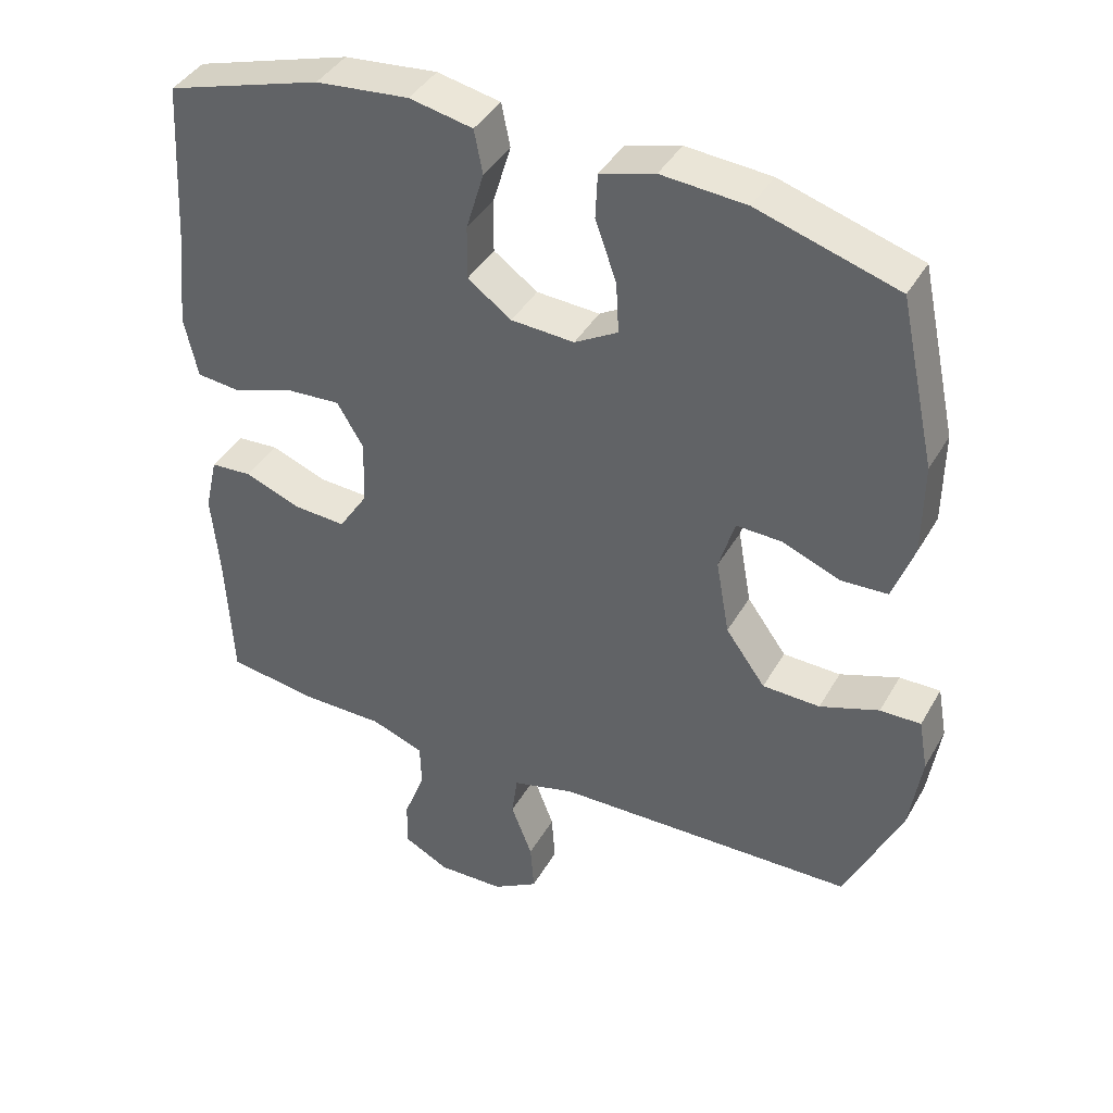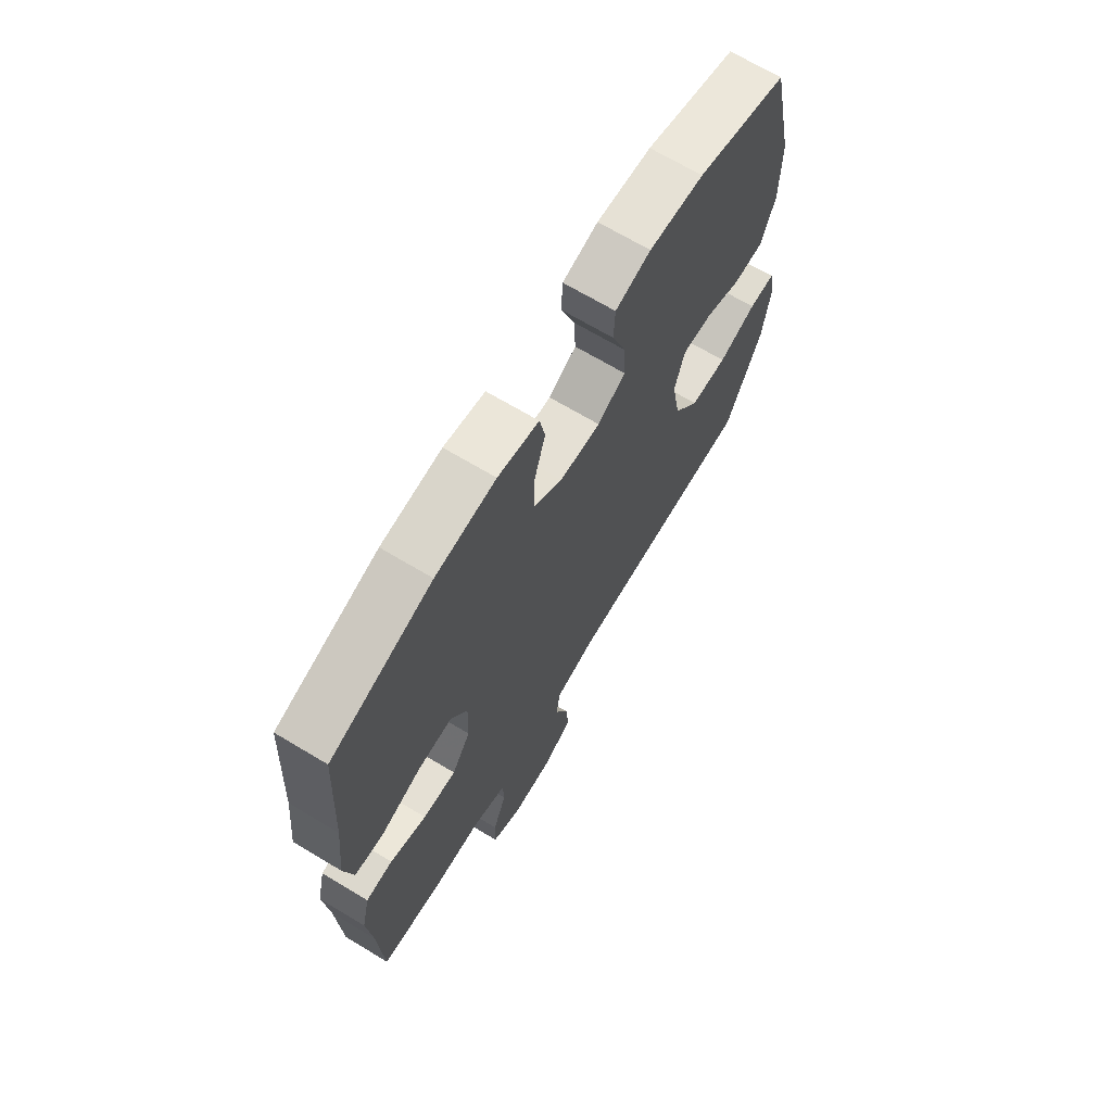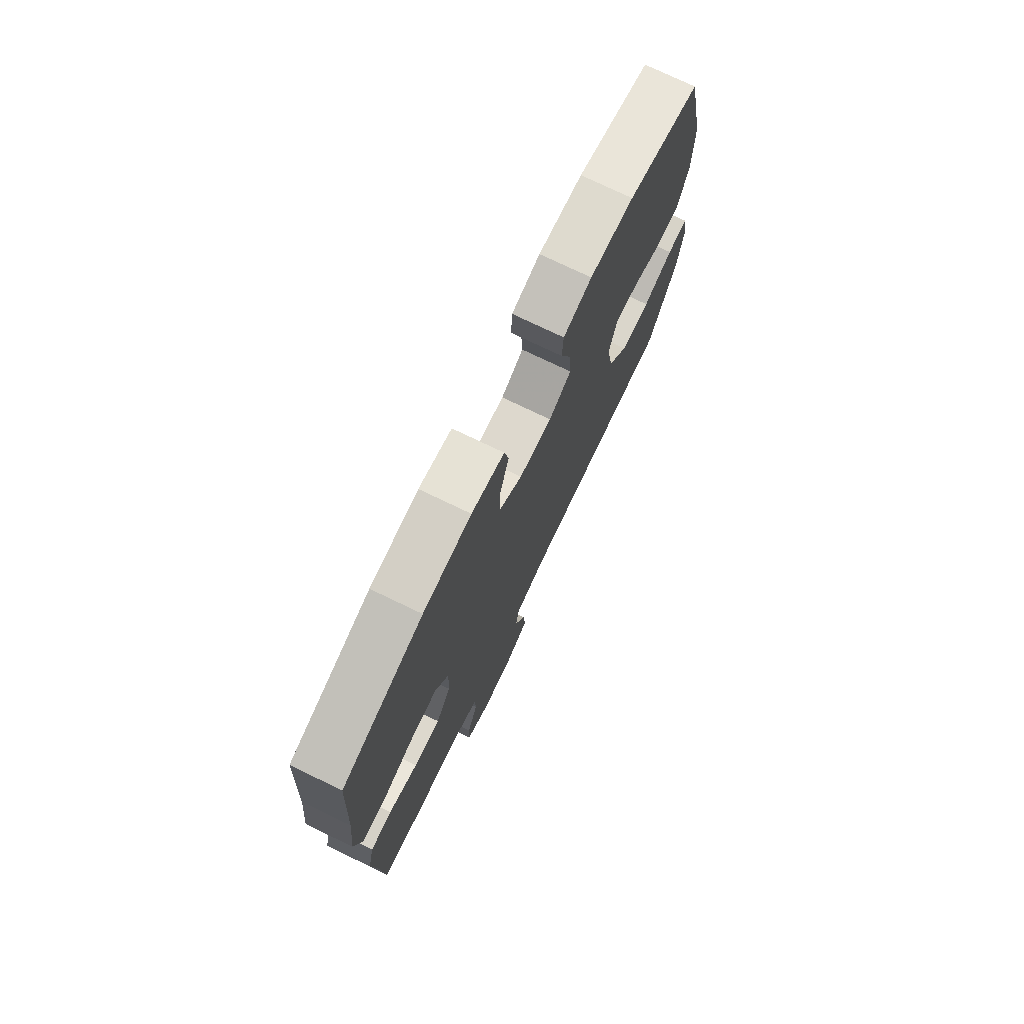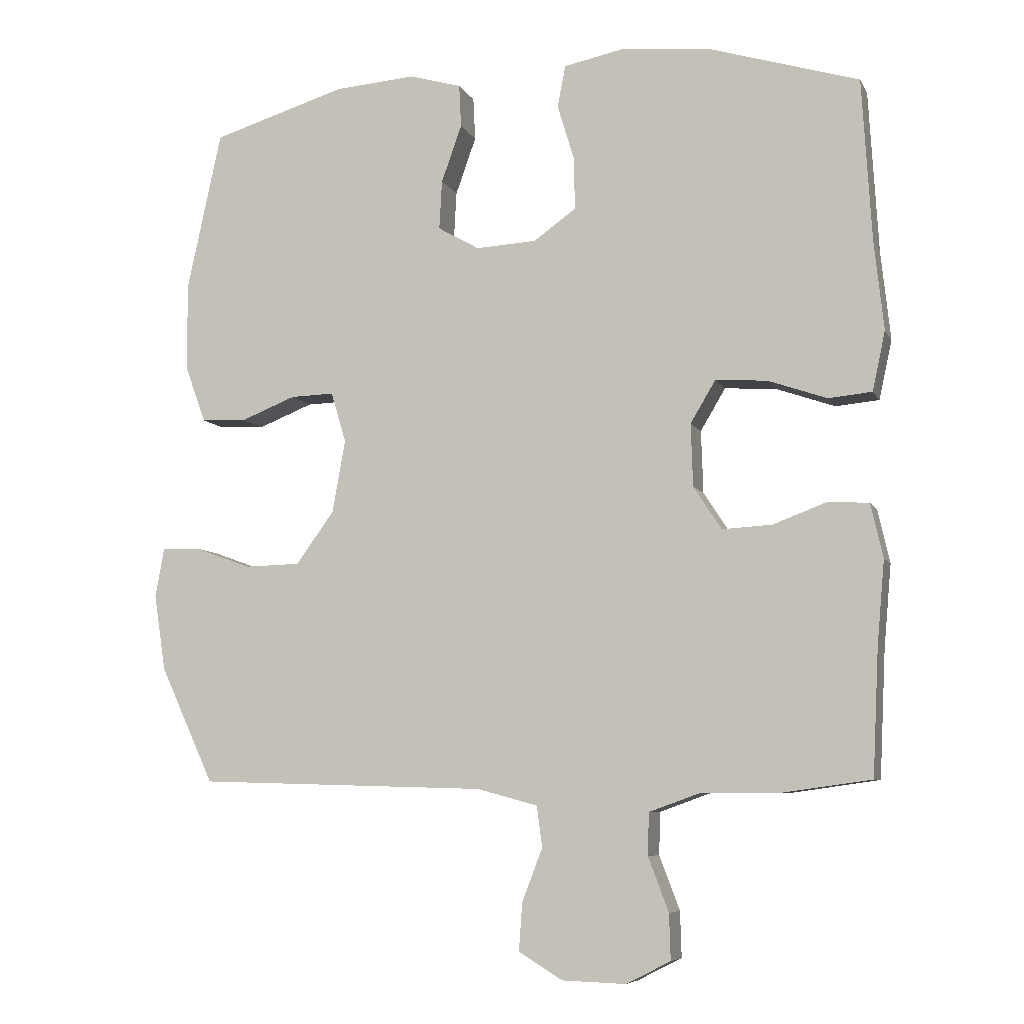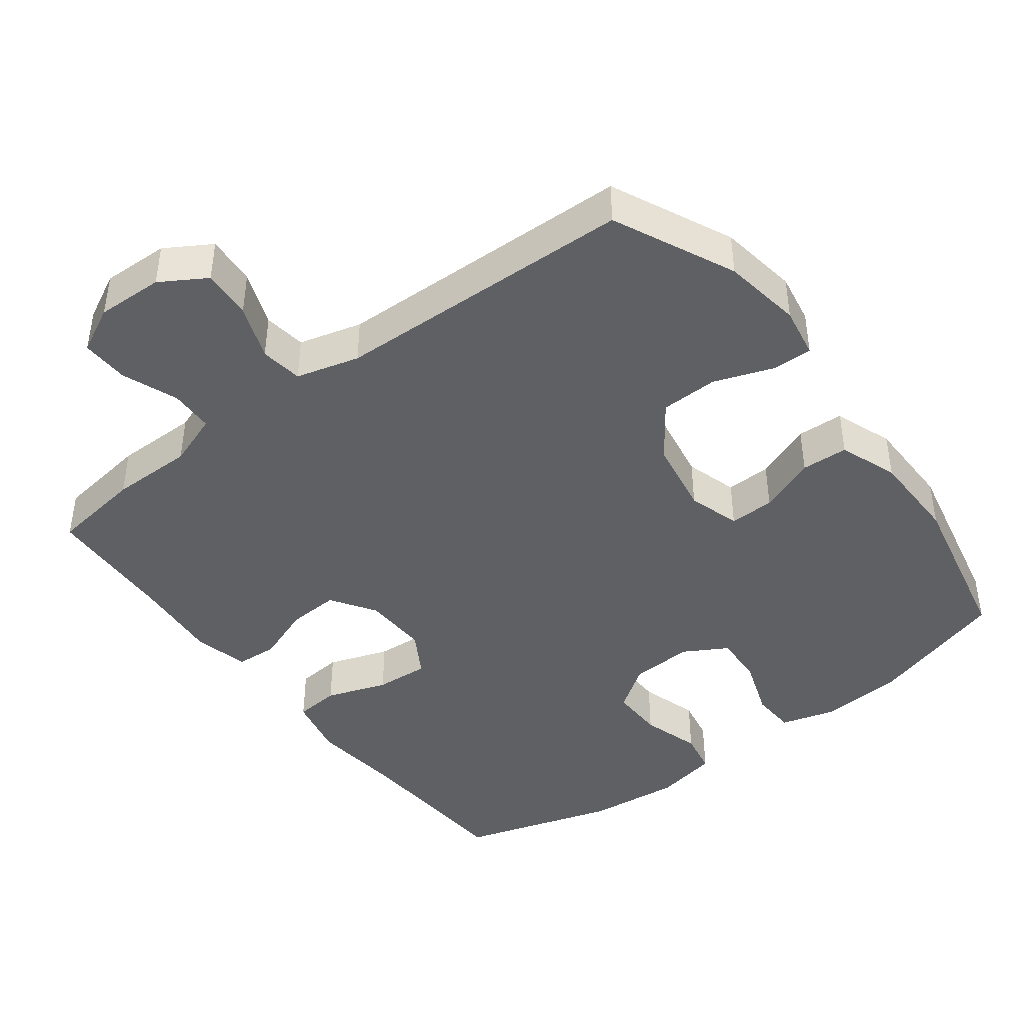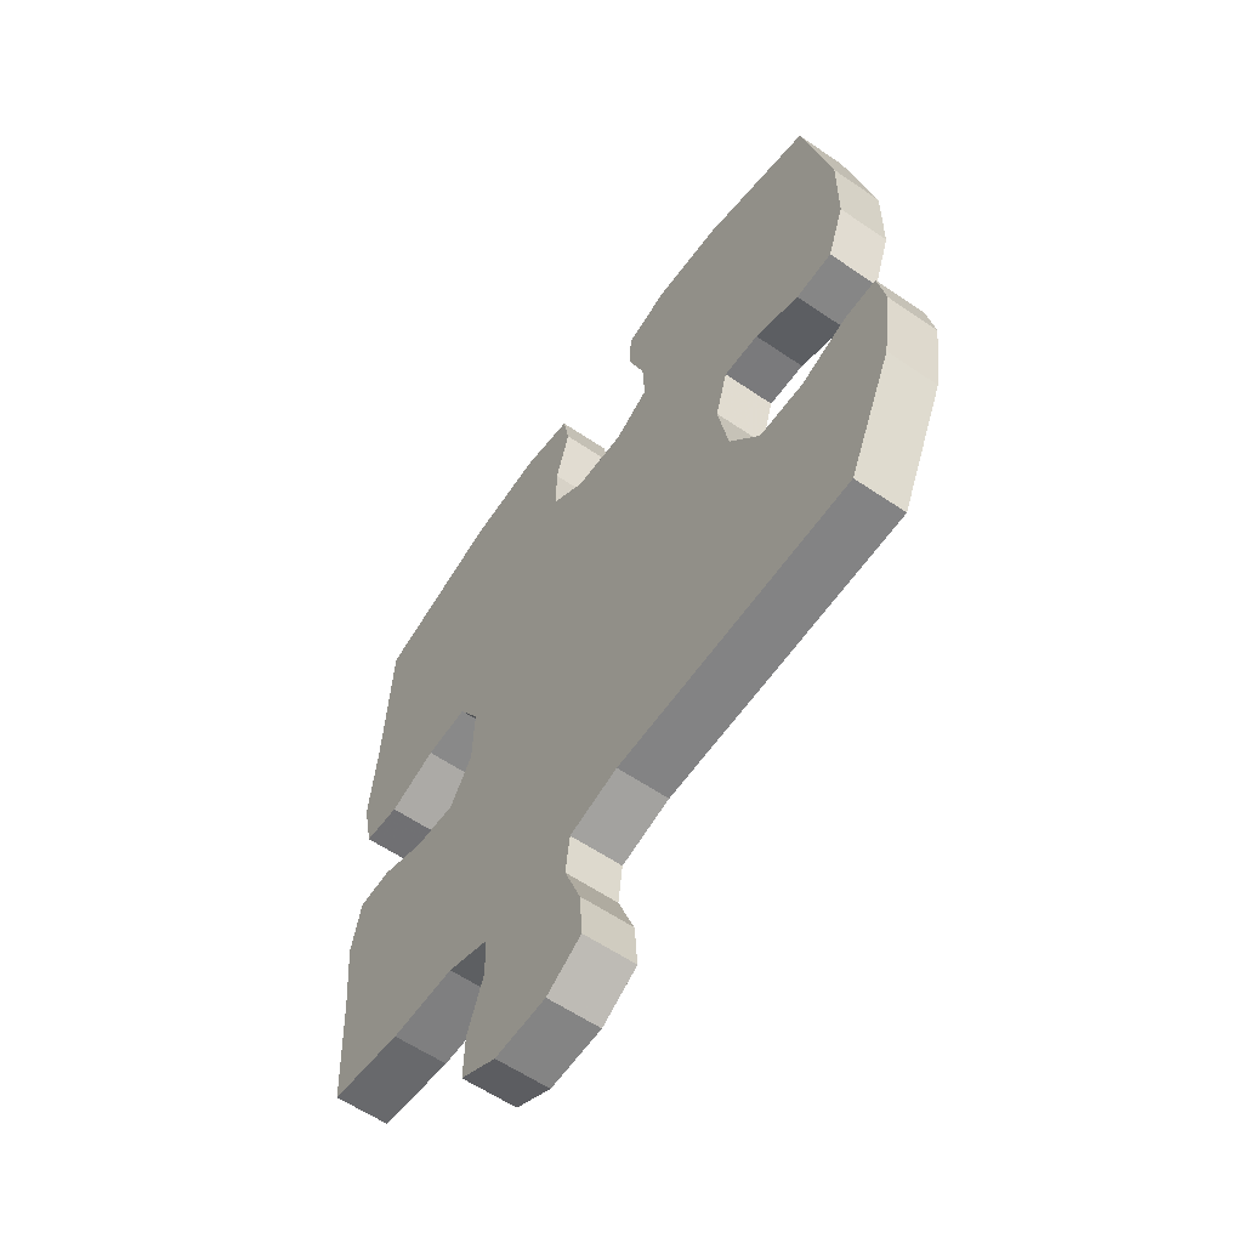
<metadata>
{"format":"obj","ext":"obj","renderer":"f3d","projection":"perspective","resolution":1024,"background":"white","views":[{"elev":40.6,"azim":-152.6,"up":"+Z"},{"elev":68.7,"azim":121.0,"up":"+Z"},{"elev":75.4,"azim":115.7,"up":"+Z"},{"elev":-7.2,"azim":16.9,"up":"+Z"},{"elev":-43.0,"azim":-142.8,"up":"+Y"},{"elev":-59.8,"azim":-125.0,"up":"+Z"}]}
</metadata>
<code>
v 0.5 0.07 0.5
v 0.514 0.07 0.262
v 0.528 0.07 0.131
v 0.509 0.07 0.044
v 0.445 0.07 0.038
v 0.359 0.07 0.068
v 0.283 0.07 0.073
v 0.246 0.07 0.011
v 0.249 0.07 -0.081
v 0.29 0.07 -0.144
v 0.363 0.07 -0.14
v 0.443 0.07 -0.11
v 0.502 0.07 -0.114
v 0.52 0.07 -0.193
v 0.509 0.07 -0.315
v 0.5 0.07 -0.5
v 0.371 0.07 -0.518
v 0.255 0.07 -0.518
v 0.18 0.07 -0.545
v 0.178 0.07 -0.607
v 0.208 0.07 -0.686
v 0.21 0.07 -0.753
v 0.145 0.07 -0.786
v 0.051 0.07 -0.783
v -0.013 0.07 -0.744
v -0.008 0.07 -0.674
v 0.022 0.07 -0.596
v 0.014 0.07 -0.536
v -0.075 0.07 -0.512
v -0.5 0.07 -0.5
v -0.579 0.07 -0.329
v -0.596 0.07 -0.217
v -0.583 0.07 -0.145
v -0.526 0.07 -0.146
v -0.443 0.07 -0.176
v -0.362 0.07 -0.174
v -0.306 0.07 -0.097
v -0.287 0.07 0.01
v -0.309 0.07 0.084
v -0.373 0.07 0.082
v -0.454 0.07 0.05
v -0.52 0.07 0.053
v -0.55 0.07 0.136
v -0.551 0.07 0.265
v -0.5 0.07 0.5
v -0.303 0.07 0.56
v -0.184 0.07 0.569
v -0.107 0.07 0.547
v -0.104 0.07 0.484
v -0.134 0.07 0.4
v -0.138 0.07 0.328
v -0.077 0.07 0.293
v 0.012 0.07 0.298
v 0.074 0.07 0.342
v 0.073 0.07 0.418
v 0.048 0.07 0.501
v 0.06 0.07 0.562
v 0.149 0.07 0.58
v 0.28 0.07 0.567
v 0.5 0 0.5
v 0.514 0 0.262
v 0.528 0 0.131
v 0.509 0 0.044
v 0.445 0 0.038
v 0.359 0 0.068
v 0.283 0 0.073
v 0.246 0 0.011
v 0.249 0 -0.081
v 0.29 0 -0.144
v 0.363 0 -0.14
v 0.443 0 -0.11
v 0.502 0 -0.114
v 0.52 0 -0.193
v 0.509 0 -0.315
v 0.5 0 -0.5
v 0.371 0 -0.518
v 0.255 0 -0.518
v 0.18 0 -0.545
v 0.178 0 -0.607
v 0.208 0 -0.686
v 0.21 0 -0.753
v 0.145 0 -0.786
v 0.051 0 -0.783
v -0.013 0 -0.744
v -0.008 0 -0.674
v 0.022 0 -0.596
v 0.014 0 -0.536
v -0.075 0 -0.512
v -0.5 0 -0.5
v -0.579 0 -0.329
v -0.596 0 -0.217
v -0.583 0 -0.145
v -0.526 0 -0.146
v -0.443 0 -0.176
v -0.362 0 -0.174
v -0.306 0 -0.097
v -0.287 0 0.01
v -0.309 0 0.084
v -0.373 0 0.082
v -0.454 0 0.05
v -0.52 0 0.053
v -0.55 0 0.136
v -0.551 0 0.265
v -0.5 0 0.5
v -0.303 0 0.56
v -0.184 0 0.569
v -0.107 0 0.547
v -0.104 0 0.484
v -0.134 0 0.4
v -0.138 0 0.328
v -0.077 0 0.293
v 0.012 0 0.298
v 0.074 0 0.342
v 0.073 0 0.418
v 0.048 0 0.501
v 0.06 0 0.562
v 0.149 0 0.58
v 0.28 0 0.567
f 58 59 1 2
f 55 56 57 58
f 54 55 58 2
f 53 54 2 3
f 52 53 3 4
f 47 48 49 50
f 47 50 51
f 46 47 51
f 45 46 51
f 44 45 51 52
f 40 41 42 43
f 39 40 43 44
f 32 33 34 35
f 32 35 36
f 29 30 31 32
f 28 29 32 36
f 24 25 26 27
f 24 27 28
f 23 24 28
f 20 21 22 23
f 19 20 23 28
f 18 19 28 36
f 15 16 17 18
f 11 12 13 14
f 10 11 14 15
f 52 4 5 6
f 52 6 7
f 39 44 52 7
f 38 39 7 8
f 37 38 8 9
f 36 37 9 10
f 10 15 18 36
f 61 60 118 117
f 117 116 115 114
f 61 117 114 113
f 62 61 113 112
f 63 62 112 111
f 109 108 107 106
f 110 109 106
f 110 106 105
f 110 105 104
f 111 110 104 103
f 102 101 100 99
f 103 102 99 98
f 94 93 92 91
f 95 94 91
f 91 90 89 88
f 95 91 88 87
f 86 85 84 83
f 87 86 83
f 87 83 82
f 82 81 80 79
f 87 82 79 78
f 95 87 78 77
f 77 76 75 74
f 73 72 71 70
f 74 73 70 69
f 65 64 63 111
f 66 65 111
f 66 111 103 98
f 67 66 98 97
f 68 67 97 96
f 69 68 96 95
f 95 77 74 69
f 1 60 61 2
f 2 61 62 3
f 3 62 63 4
f 4 63 64 5
f 5 64 65 6
f 6 65 66 7
f 7 66 67 8
f 8 67 68 9
f 9 68 69 10
f 10 69 70 11
f 11 70 71 12
f 12 71 72 13
f 13 72 73 14
f 14 73 74 15
f 15 74 75 16
f 16 75 76 17
f 17 76 77 18
f 18 77 78 19
f 19 78 79 20
f 20 79 80 21
f 21 80 81 22
f 22 81 82 23
f 23 82 83 24
f 24 83 84 25
f 25 84 85 26
f 26 85 86 27
f 27 86 87 28
f 28 87 88 29
f 29 88 89 30
f 30 89 90 31
f 31 90 91 32
f 32 91 92 33
f 33 92 93 34
f 34 93 94 35
f 35 94 95 36
f 36 95 96 37
f 37 96 97 38
f 38 97 98 39
f 39 98 99 40
f 40 99 100 41
f 41 100 101 42
f 42 101 102 43
f 43 102 103 44
f 44 103 104 45
f 45 104 105 46
f 46 105 106 47
f 47 106 107 48
f 48 107 108 49
f 49 108 109 50
f 50 109 110 51
f 51 110 111 52
f 52 111 112 53
f 53 112 113 54
f 54 113 114 55
f 55 114 115 56
f 56 115 116 57
f 57 116 117 58
f 58 117 118 59
f 59 118 60 1

</code>
